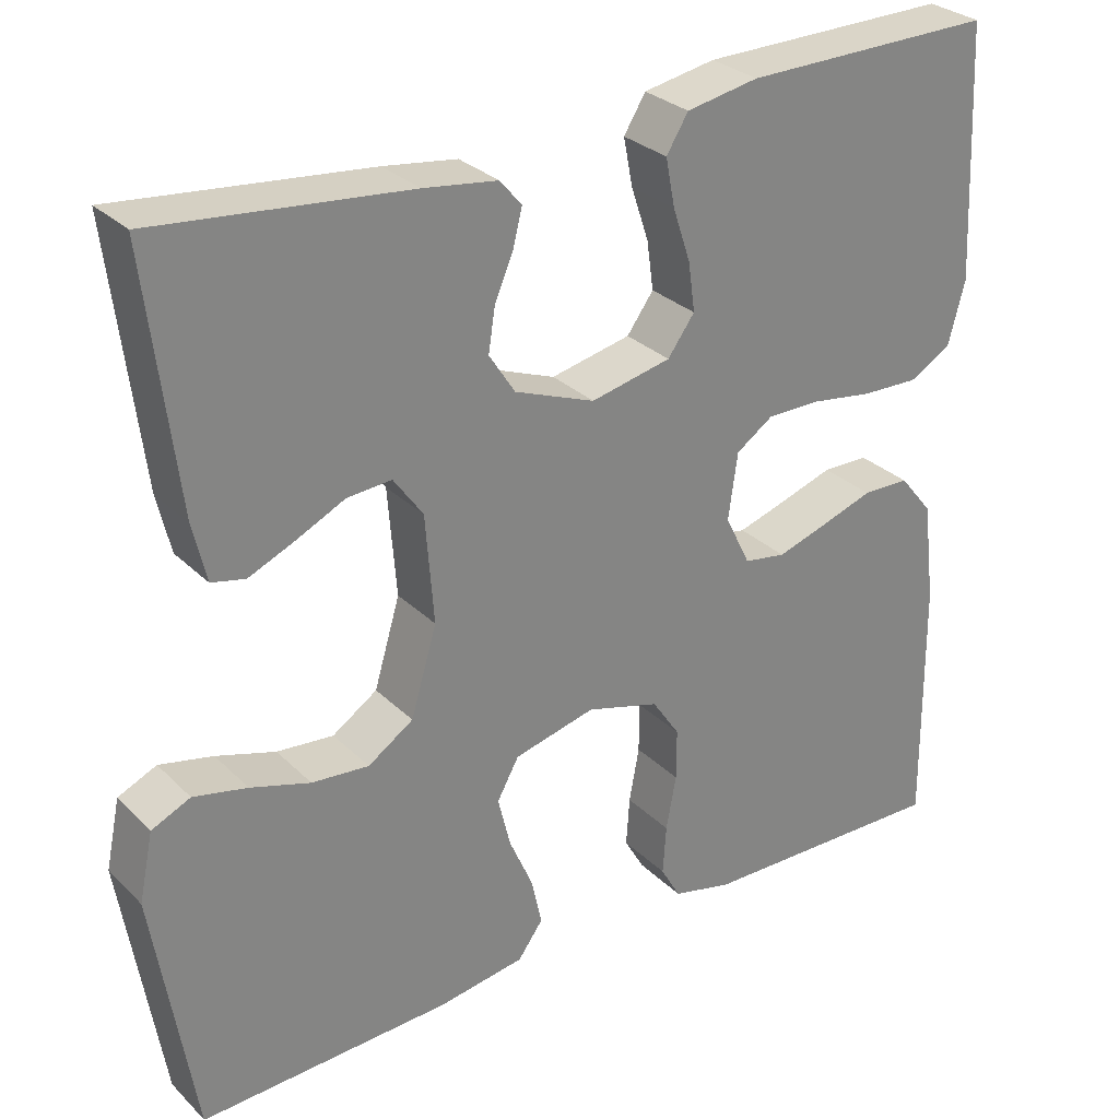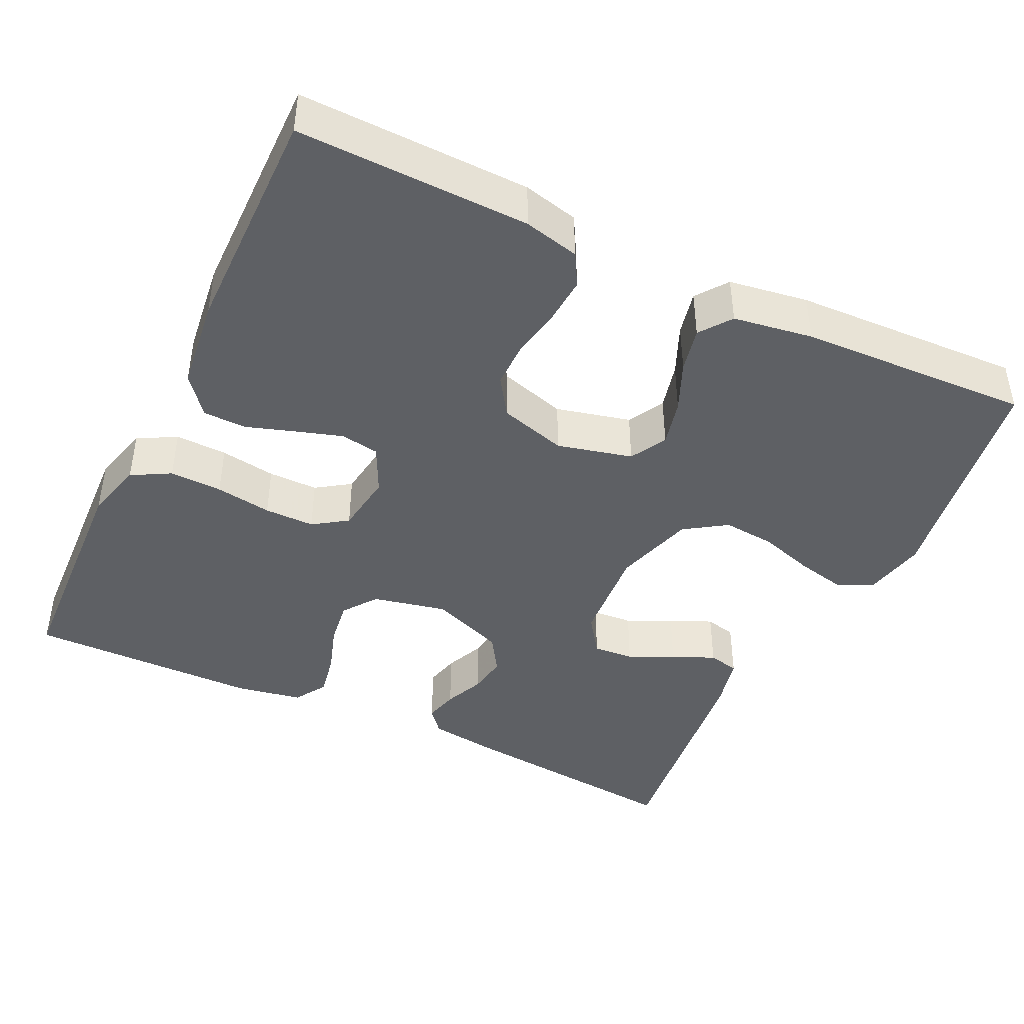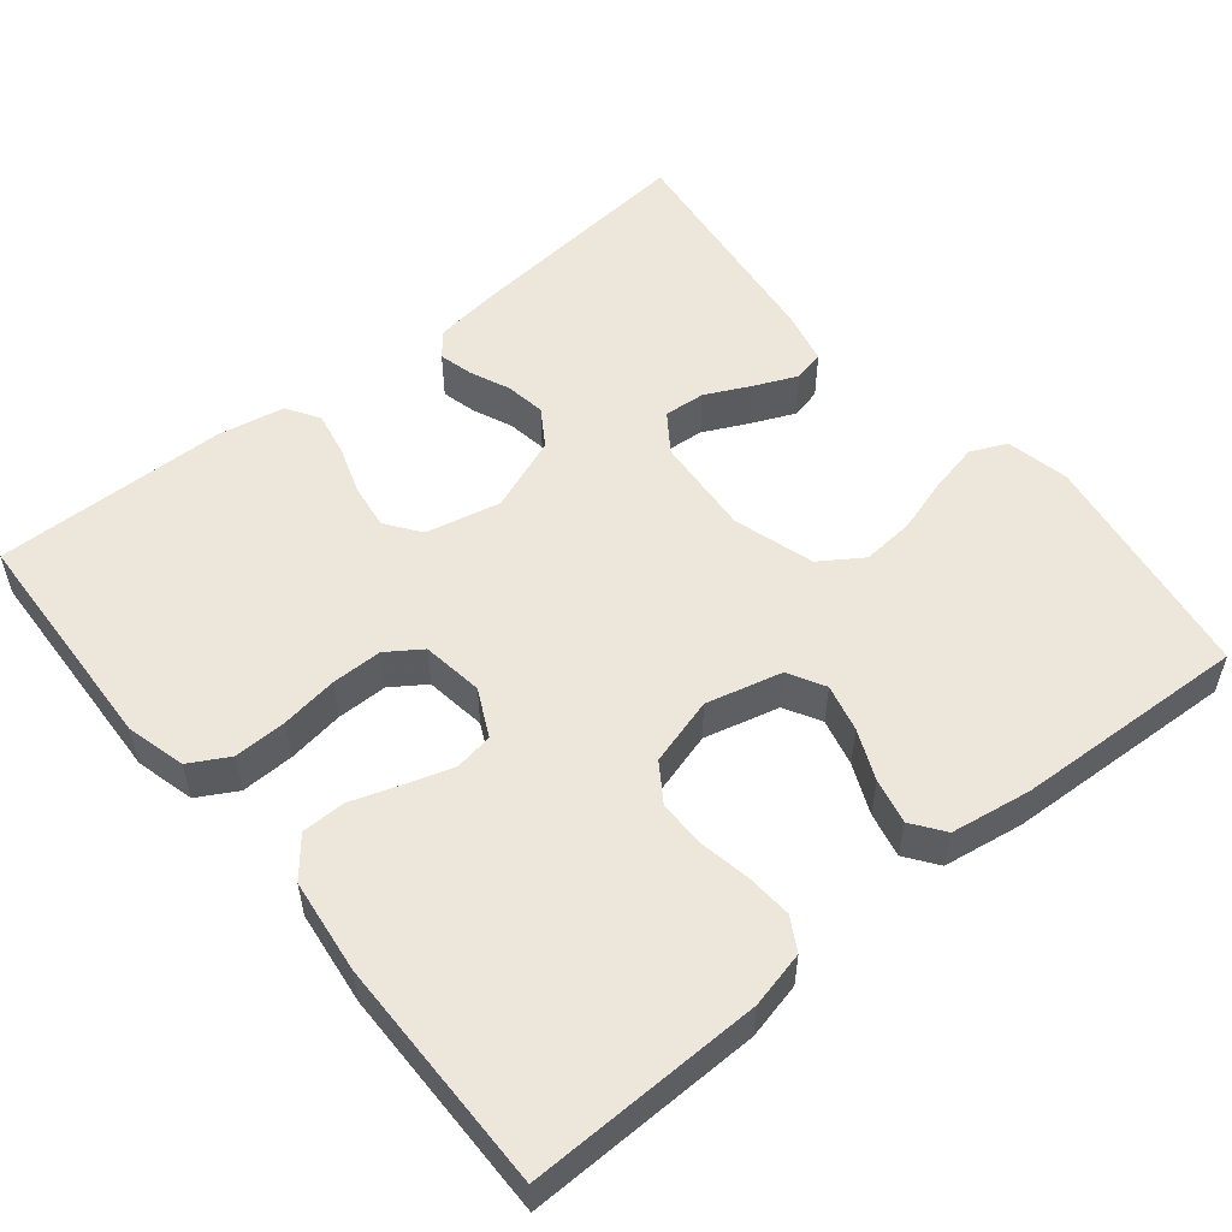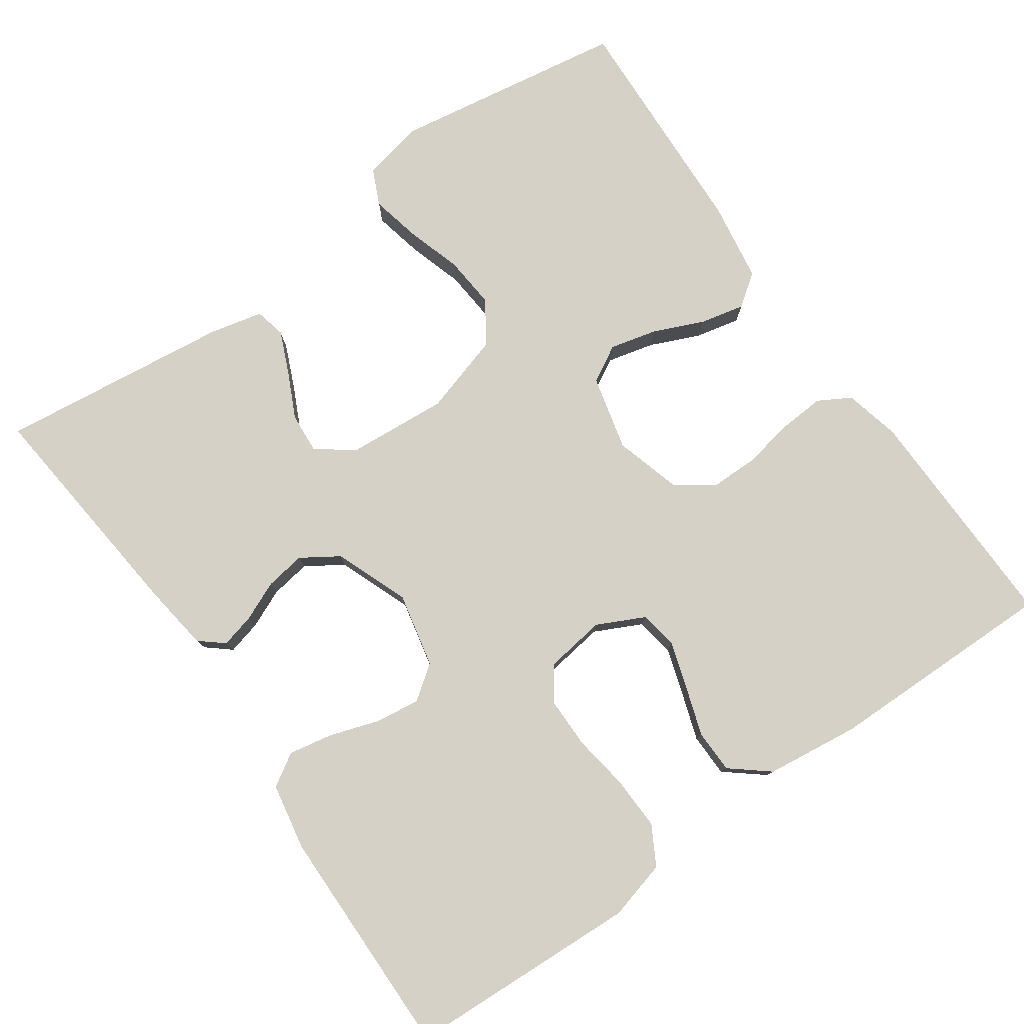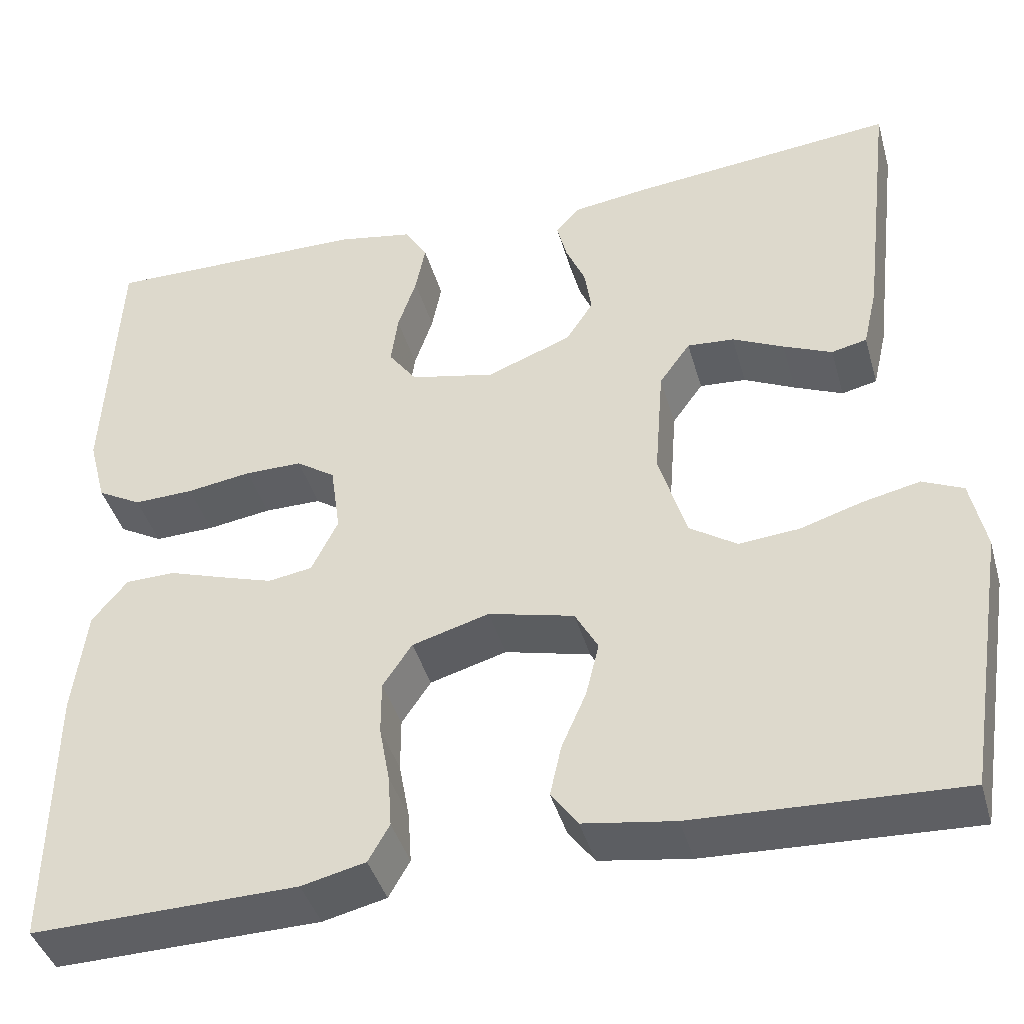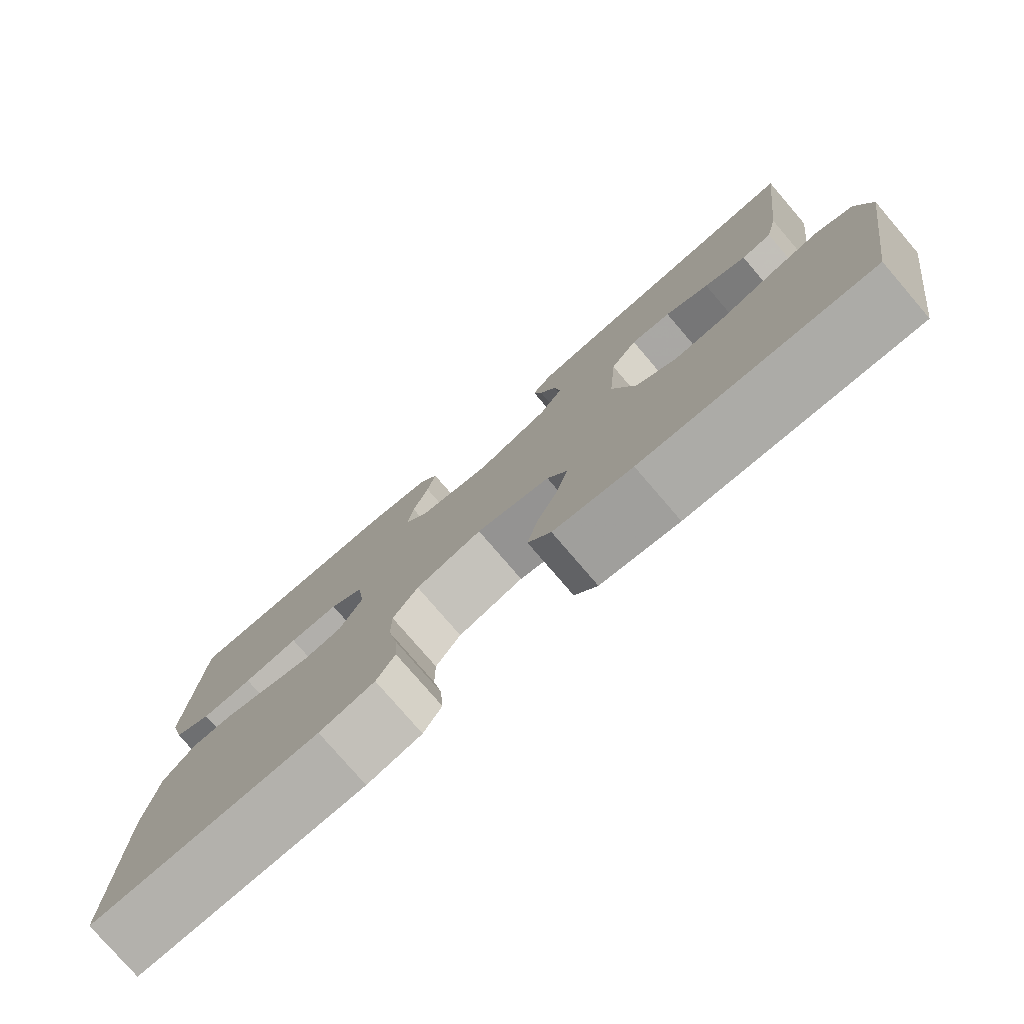
<metadata>
{"format":"obj","ext":"obj","renderer":"f3d","projection":"perspective","resolution":1024,"background":"white","views":[{"elev":29.2,"azim":-35.6,"up":"+Z"},{"elev":-43.1,"azim":154.3,"up":"+Y"},{"elev":53.6,"azim":140.8,"up":"+Y"},{"elev":78.9,"azim":54.9,"up":"+Y"},{"elev":-41.7,"azim":-164.4,"up":"+Z"},{"elev":-78.2,"azim":-139.3,"up":"+Z"}]}
</metadata>
<code>
v 0.5 0.07 0.5
v 0.514 0.07 0.2
v 0.494 0.07 0.124
v 0.444 0.07 0.096
v 0.376 0.07 0.098
v 0.303 0.07 0.109
v 0.238 0.07 0.109
v 0.194 0.07 0.079
v 0.183 0.07 0
v 0.213 0.07 -0.061
v 0.263 0.07 -0.069
v 0.323 0.07 -0.05
v 0.386 0.07 -0.029
v 0.442 0.07 -0.03
v 0.482 0.07 -0.079
v 0.497 0.07 -0.2
v 0.5 0.07 -0.5
v 0.2 0.07 -0.494
v 0.128 0.07 -0.477
v 0.104 0.07 -0.435
v 0.108 0.07 -0.376
v 0.12 0.07 -0.311
v 0.12 0.07 -0.25
v 0.087 0.07 -0.201
v 0 0.07 -0.176
v -0.097 0.07 -0.2
v -0.123 0.07 -0.247
v -0.108 0.07 -0.308
v -0.08 0.07 -0.372
v -0.067 0.07 -0.43
v -0.097 0.07 -0.471
v -0.2 0.07 -0.487
v -0.5 0.07 -0.5
v -0.548 0.07 -0.2
v -0.531 0.07 -0.119
v -0.485 0.07 -0.098
v -0.421 0.07 -0.112
v -0.35 0.07 -0.134
v -0.282 0.07 -0.14
v -0.228 0.07 -0.104
v -0.197 0.07 0
v -0.207 0.07 0.129
v -0.242 0.07 0.178
v -0.295 0.07 0.174
v -0.353 0.07 0.146
v -0.408 0.07 0.122
v -0.448 0.07 0.131
v -0.464 0.07 0.2
v -0.5 0.07 0.5
v -0.2 0.07 0.47
v -0.112 0.07 0.458
v -0.086 0.07 0.427
v -0.097 0.07 0.383
v -0.119 0.07 0.332
v -0.127 0.07 0.28
v -0.096 0.07 0.232
v 0 0.07 0.195
v 0.096 0.07 0.216
v 0.128 0.07 0.26
v 0.12 0.07 0.318
v 0.099 0.07 0.381
v 0.088 0.07 0.438
v 0.114 0.07 0.48
v 0.2 0.07 0.496
v 0.5 0 0.5
v 0.514 0 0.2
v 0.494 0 0.124
v 0.444 0 0.096
v 0.376 0 0.098
v 0.303 0 0.109
v 0.238 0 0.109
v 0.194 0 0.079
v 0.183 0 0
v 0.213 0 -0.061
v 0.263 0 -0.069
v 0.323 0 -0.05
v 0.386 0 -0.029
v 0.442 0 -0.03
v 0.482 0 -0.079
v 0.497 0 -0.2
v 0.5 0 -0.5
v 0.2 0 -0.494
v 0.128 0 -0.477
v 0.104 0 -0.435
v 0.108 0 -0.376
v 0.12 0 -0.311
v 0.12 0 -0.25
v 0.087 0 -0.201
v 0 0 -0.176
v -0.097 0 -0.2
v -0.123 0 -0.247
v -0.108 0 -0.308
v -0.08 0 -0.372
v -0.067 0 -0.43
v -0.097 0 -0.471
v -0.2 0 -0.487
v -0.5 0 -0.5
v -0.548 0 -0.2
v -0.531 0 -0.119
v -0.485 0 -0.098
v -0.421 0 -0.112
v -0.35 0 -0.134
v -0.282 0 -0.14
v -0.228 0 -0.104
v -0.197 0 0
v -0.207 0 0.129
v -0.242 0 0.178
v -0.295 0 0.174
v -0.353 0 0.146
v -0.408 0 0.122
v -0.448 0 0.131
v -0.464 0 0.2
v -0.5 0 0.5
v -0.2 0 0.47
v -0.112 0 0.458
v -0.086 0 0.427
v -0.097 0 0.383
v -0.119 0 0.332
v -0.127 0 0.28
v -0.096 0 0.232
v 0 0 0.195
v 0.096 0 0.216
v 0.128 0 0.26
v 0.12 0 0.318
v 0.099 0 0.381
v 0.088 0 0.438
v 0.114 0 0.48
v 0.2 0 0.496
f 4 5 6
f 3 4 6
f 2 3 6
f 1 2 6
f 64 1 6
f 63 64 6
f 62 63 6
f 61 62 6
f 60 61 6
f 59 60 6 7
f 58 59 7 8
f 57 58 8 9
f 56 57 9 10
f 52 53 54
f 51 52 54
f 50 51 54
f 49 50 54
f 48 49 54
f 47 48 54
f 46 47 54
f 45 46 54
f 44 45 54
f 43 44 54 55
f 42 43 55 56
f 36 37 38
f 35 36 38
f 34 35 38
f 33 34 38
f 32 33 38
f 31 32 38
f 30 31 38
f 29 30 38
f 28 29 38
f 27 28 38 39
f 26 27 39 40
f 20 21 22
f 19 20 22
f 18 19 22
f 17 18 22
f 16 17 22
f 15 16 22
f 14 15 22
f 13 14 22
f 12 13 22
f 11 12 22 23
f 10 11 23 24
f 10 24 25
f 56 10 25
f 42 56 25
f 41 42 25
f 25 26 40 41
f 70 69 68
f 70 68 67
f 70 67 66
f 70 66 65
f 70 65 128
f 70 128 127
f 70 127 126
f 70 126 125
f 70 125 124
f 71 70 124 123
f 72 71 123 122
f 73 72 122 121
f 74 73 121 120
f 118 117 116
f 118 116 115
f 118 115 114
f 118 114 113
f 118 113 112
f 118 112 111
f 118 111 110
f 118 110 109
f 118 109 108
f 119 118 108 107
f 120 119 107 106
f 102 101 100
f 102 100 99
f 102 99 98
f 102 98 97
f 102 97 96
f 102 96 95
f 102 95 94
f 102 94 93
f 102 93 92
f 103 102 92 91
f 104 103 91 90
f 86 85 84
f 86 84 83
f 86 83 82
f 86 82 81
f 86 81 80
f 86 80 79
f 86 79 78
f 86 78 77
f 86 77 76
f 87 86 76 75
f 88 87 75 74
f 89 88 74
f 89 74 120
f 89 120 106
f 89 106 105
f 105 104 90 89
f 1 65 66 2
f 2 66 67 3
f 3 67 68 4
f 4 68 69 5
f 5 69 70 6
f 6 70 71 7
f 7 71 72 8
f 8 72 73 9
f 9 73 74 10
f 10 74 75 11
f 11 75 76 12
f 12 76 77 13
f 13 77 78 14
f 14 78 79 15
f 15 79 80 16
f 16 80 81 17
f 17 81 82 18
f 18 82 83 19
f 19 83 84 20
f 20 84 85 21
f 21 85 86 22
f 22 86 87 23
f 23 87 88 24
f 24 88 89 25
f 25 89 90 26
f 26 90 91 27
f 27 91 92 28
f 28 92 93 29
f 29 93 94 30
f 30 94 95 31
f 31 95 96 32
f 32 96 97 33
f 33 97 98 34
f 34 98 99 35
f 35 99 100 36
f 36 100 101 37
f 37 101 102 38
f 38 102 103 39
f 39 103 104 40
f 40 104 105 41
f 41 105 106 42
f 42 106 107 43
f 43 107 108 44
f 44 108 109 45
f 45 109 110 46
f 46 110 111 47
f 47 111 112 48
f 48 112 113 49
f 49 113 114 50
f 50 114 115 51
f 51 115 116 52
f 52 116 117 53
f 53 117 118 54
f 54 118 119 55
f 55 119 120 56
f 56 120 121 57
f 57 121 122 58
f 58 122 123 59
f 59 123 124 60
f 60 124 125 61
f 61 125 126 62
f 62 126 127 63
f 63 127 128 64
f 64 128 65 1

</code>
